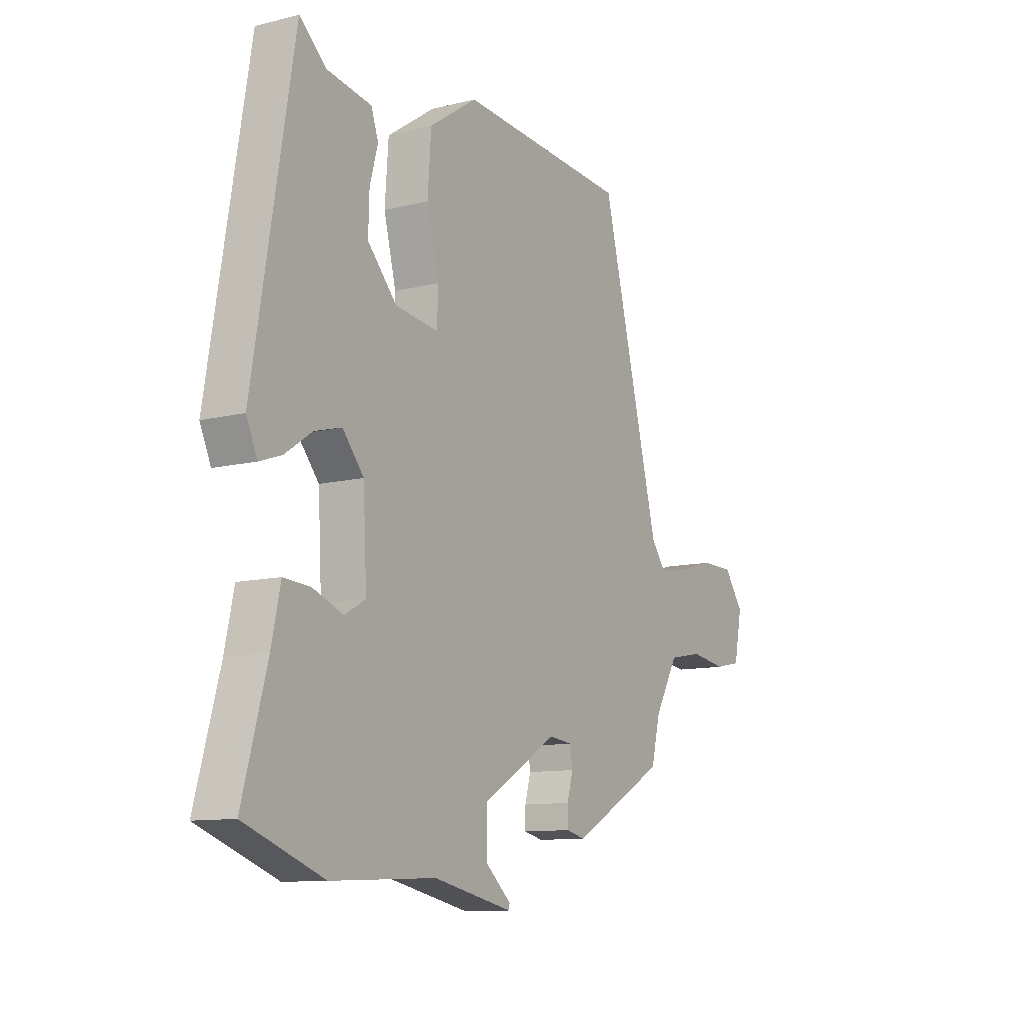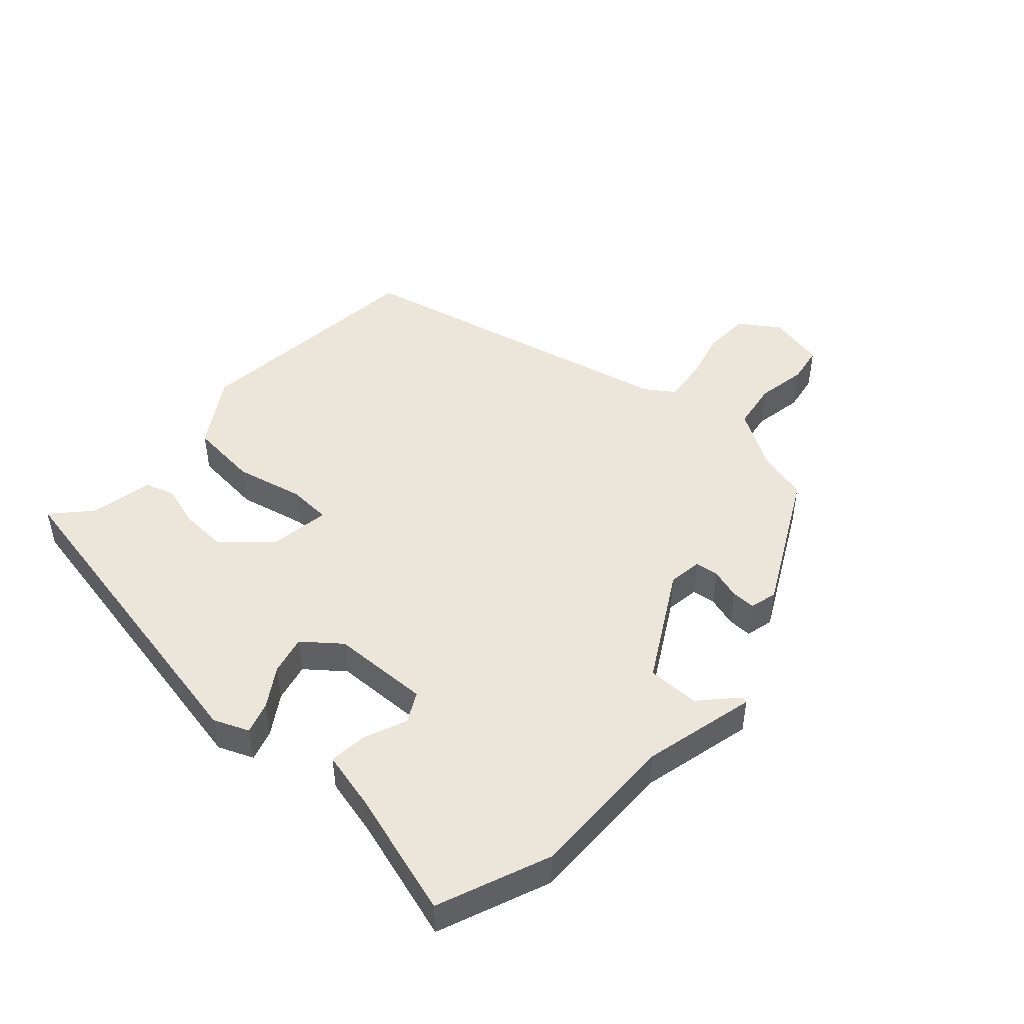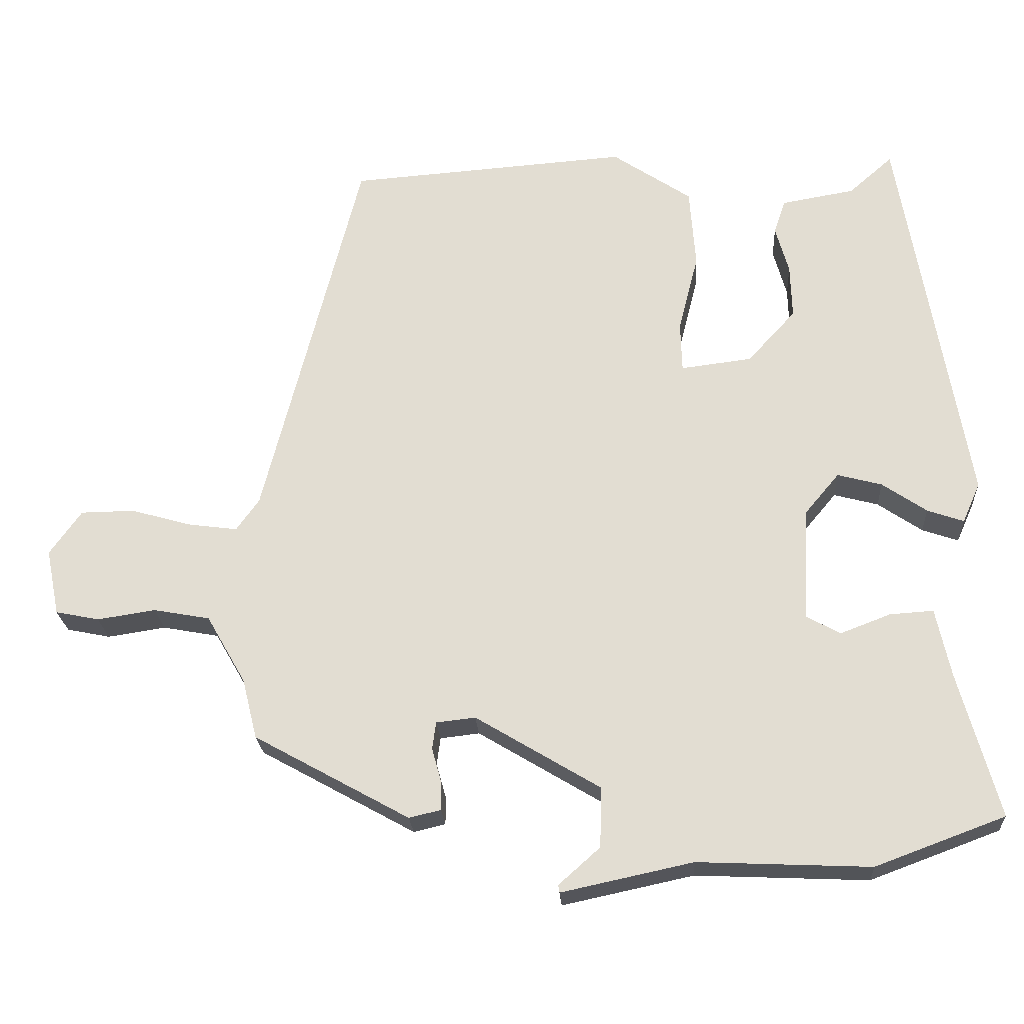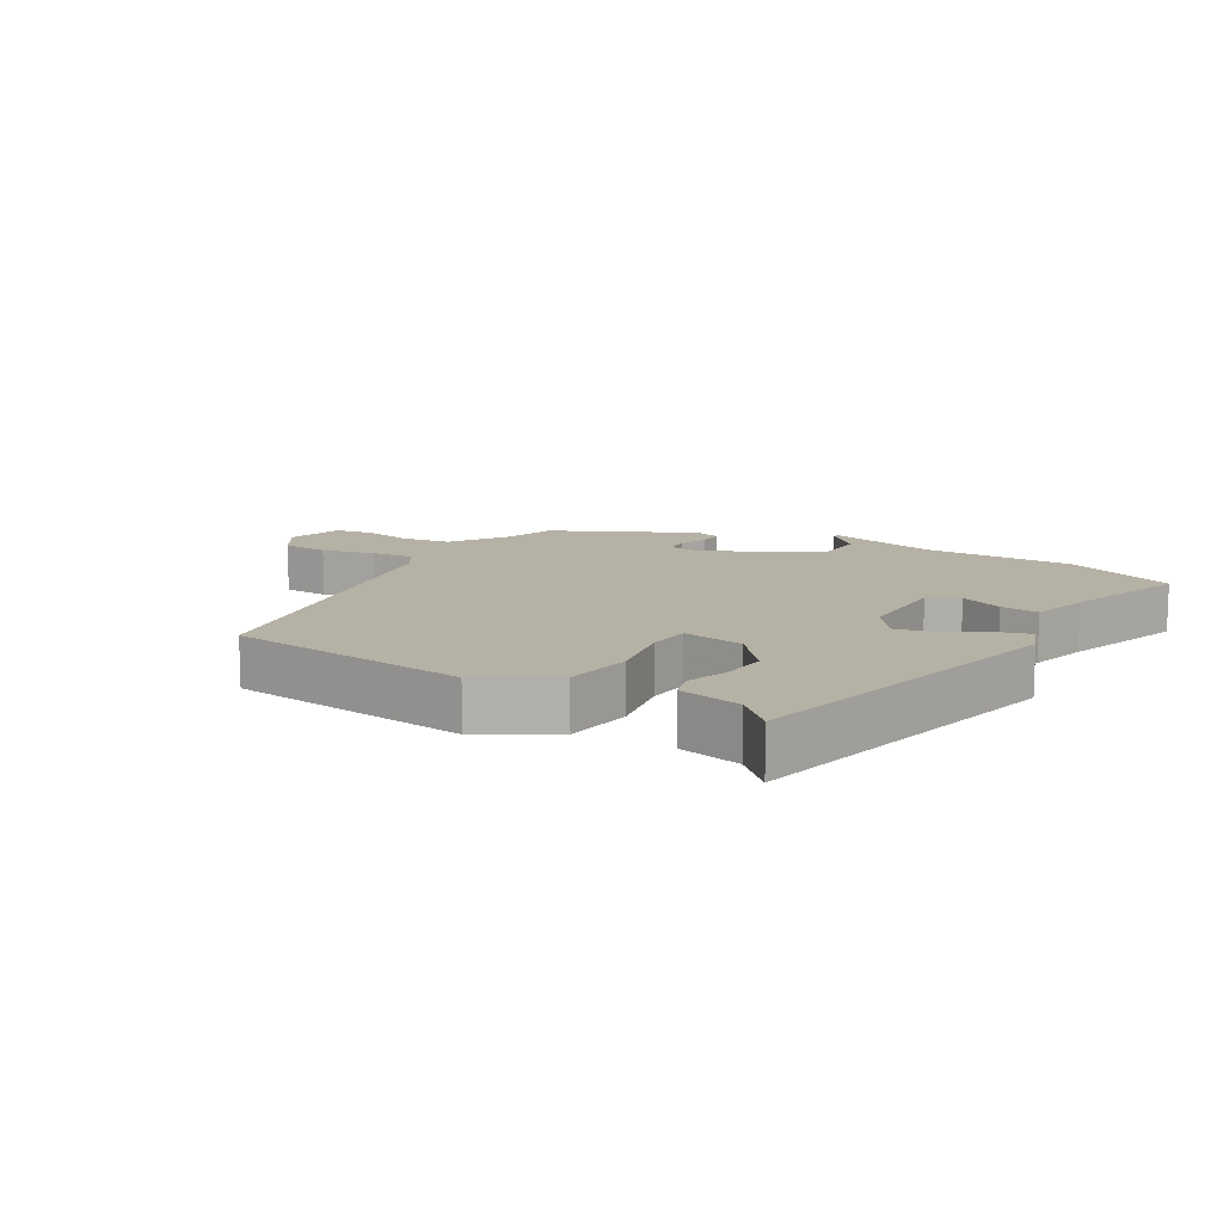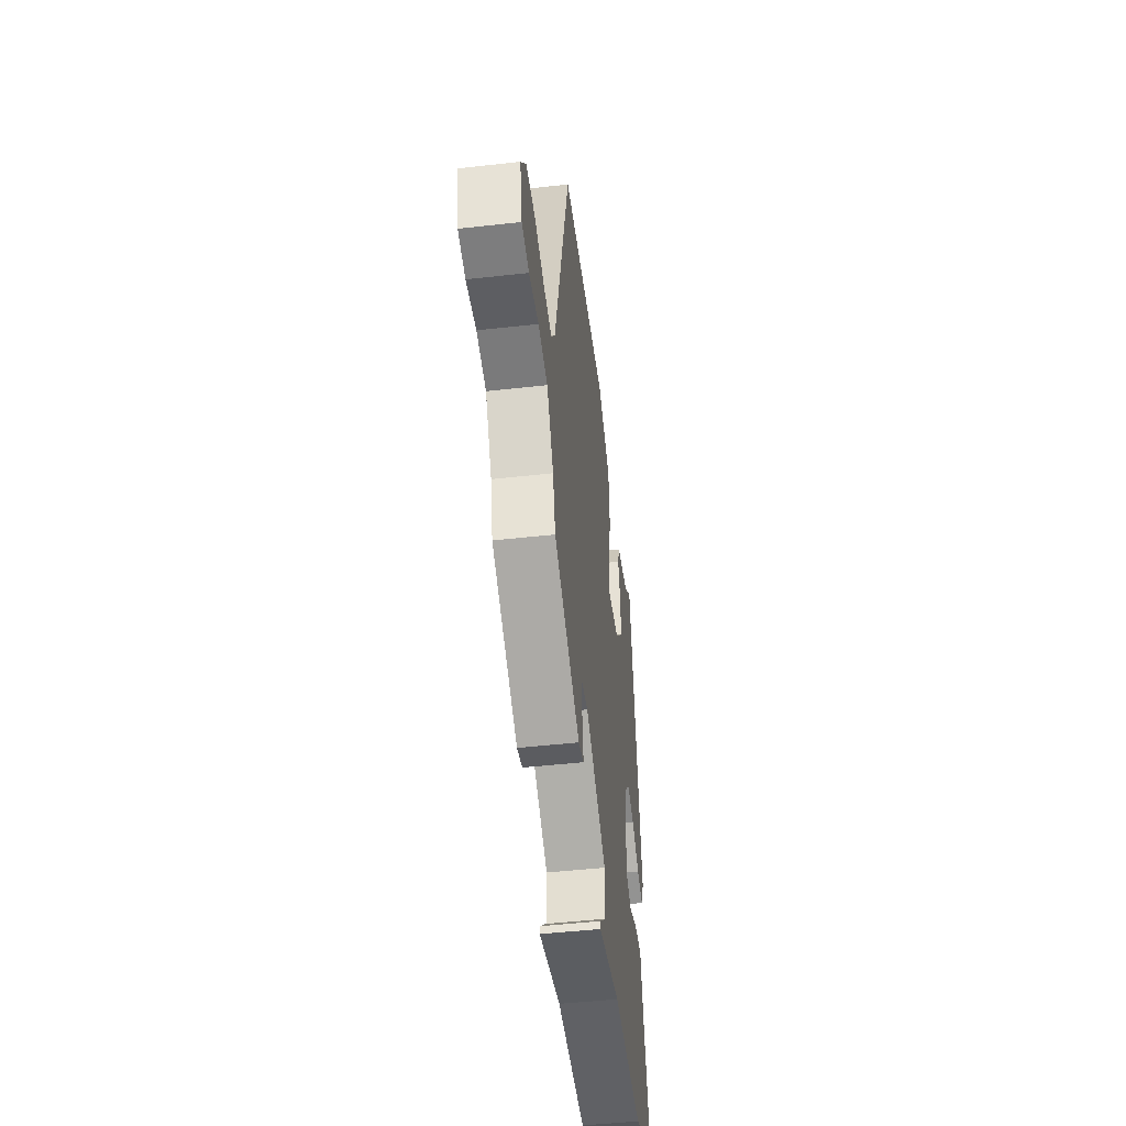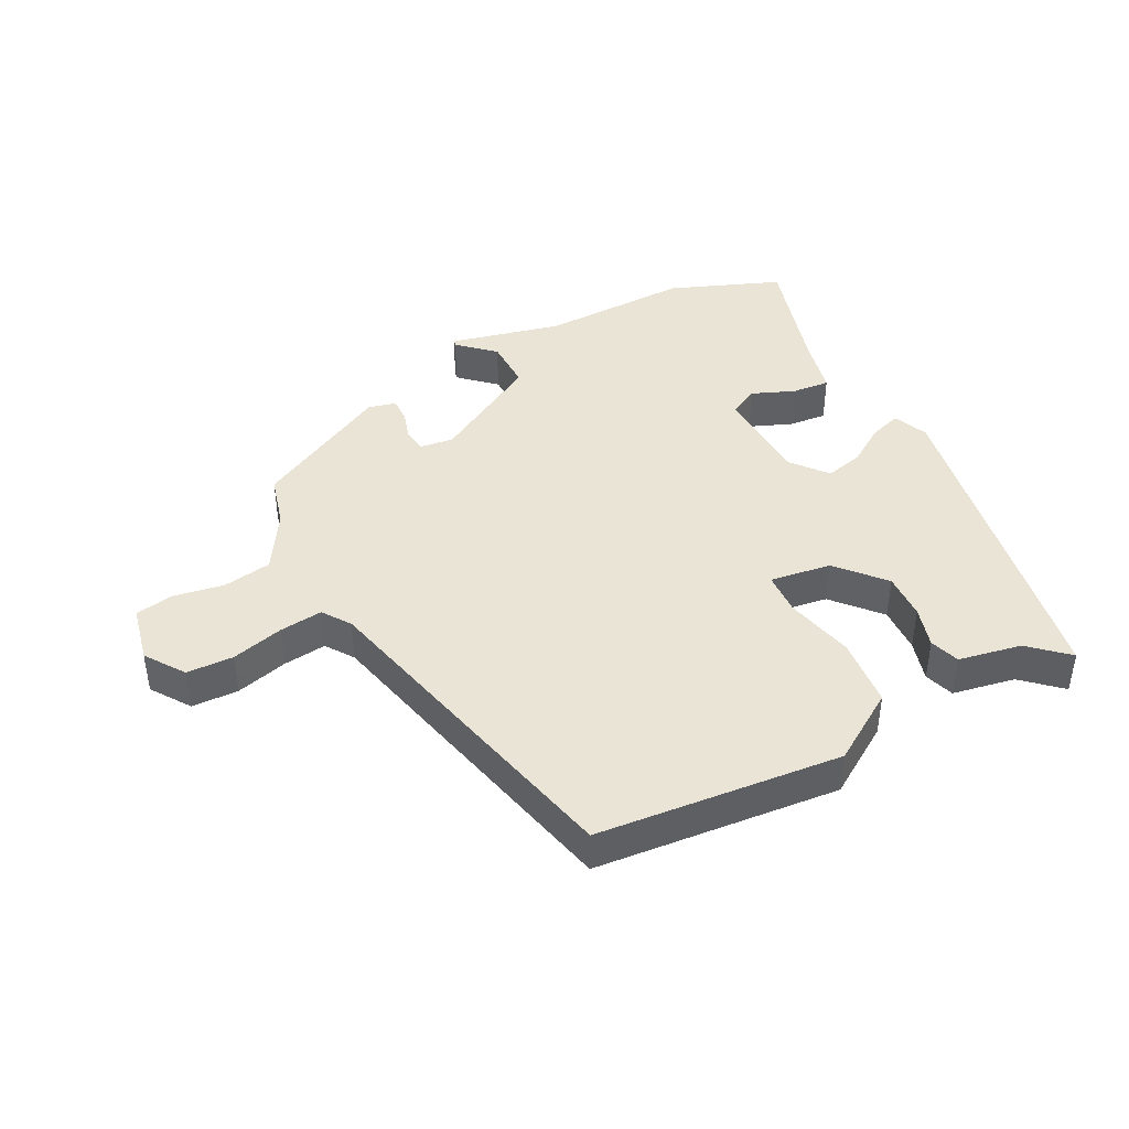
<metadata>
{"format":"obj","ext":"obj","renderer":"f3d","projection":"perspective","resolution":1024,"background":"white","views":[{"elev":-10.8,"azim":121.8,"up":"+Z"},{"elev":47.1,"azim":133.5,"up":"+Y"},{"elev":-23.2,"azim":3.4,"up":"+Z"},{"elev":11.8,"azim":33.6,"up":"+Y"},{"elev":-47.9,"azim":-82.8,"up":"+Z"},{"elev":42.4,"azim":-26.3,"up":"+Y"}]}
</metadata>
<code>
v 0.512 0.07 -0.495
v 0.337 0.07 -0.56
v 0.104 0.07 -0.55
v -0.073 0.07 -0.588
v -0.075 0.07 -0.578
v -0.019 0.07 -0.528
v -0.017 0.07 -0.447
v -0.185 0.07 -0.346
v -0.238 0.07 -0.352
v -0.243 0.07 -0.389
v -0.23 0.07 -0.436
v -0.23 0.07 -0.474
v -0.273 0.07 -0.484
v -0.483 0.07 -0.368
v -0.503 0.07 -0.287
v -0.556 0.07 -0.195
v -0.632 0.07 -0.181
v -0.711 0.07 -0.193
v -0.77 0.07 -0.181
v -0.788 0.07 -0.091
v -0.745 0.07 -0.031
v -0.672 0.07 -0.03
v -0.591 0.07 -0.053
v -0.524 0.07 -0.062
v -0.493 0.07 -0.019
v -0.361 0.07 0.499
v 0.019 0.07 0.527
v 0.126 0.07 0.455
v 0.134 0.07 0.346
v 0.107 0.07 0.239
v 0.109 0.07 0.172
v 0.205 0.07 0.184
v 0.27 0.07 0.255
v 0.268 0.07 0.328
v 0.25 0.07 0.393
v 0.266 0.07 0.439
v 0.365 0.07 0.456
v 0.424 0.07 0.508
v 0.513 0.07 -0.021
v 0.489 0.07 -0.075
v 0.44 0.07 -0.058
v 0.38 0.07 -0.017
v 0.32 0.07 -0.001
v 0.273 0.07 -0.057
v 0.265 0.07 -0.21
v 0.311 0.07 -0.236
v 0.379 0.07 -0.21
v 0.438 0.07 -0.206
v 0.458 0.07 -0.299
v 0.512 0 -0.495
v 0.337 0 -0.56
v 0.104 0 -0.55
v -0.073 0 -0.588
v -0.075 0 -0.578
v -0.019 0 -0.528
v -0.017 0 -0.447
v -0.185 0 -0.346
v -0.238 0 -0.352
v -0.243 0 -0.389
v -0.23 0 -0.436
v -0.23 0 -0.474
v -0.273 0 -0.484
v -0.483 0 -0.368
v -0.503 0 -0.287
v -0.556 0 -0.195
v -0.632 0 -0.181
v -0.711 0 -0.193
v -0.77 0 -0.181
v -0.788 0 -0.091
v -0.745 0 -0.031
v -0.672 0 -0.03
v -0.591 0 -0.053
v -0.524 0 -0.062
v -0.493 0 -0.019
v -0.361 0 0.499
v 0.019 0 0.527
v 0.126 0 0.455
v 0.134 0 0.346
v 0.107 0 0.239
v 0.109 0 0.172
v 0.205 0 0.184
v 0.27 0 0.255
v 0.268 0 0.328
v 0.25 0 0.393
v 0.266 0 0.439
v 0.365 0 0.456
v 0.424 0 0.508
v 0.513 0 -0.021
v 0.489 0 -0.075
v 0.44 0 -0.058
v 0.38 0 -0.017
v 0.32 0 -0.001
v 0.273 0 -0.057
v 0.265 0 -0.21
v 0.311 0 -0.236
v 0.379 0 -0.21
v 0.438 0 -0.206
v 0.458 0 -0.299
f 46 47 48 49
f 1 2 3
f 49 1 3
f 46 49 3
f 45 46 3
f 44 45 3
f 40 41 42
f 39 40 42
f 38 39 42
f 37 38 42
f 36 37 42
f 35 36 42
f 34 35 42
f 33 34 42 43
f 32 33 43 44
f 28 29 30
f 27 28 30
f 26 27 30
f 25 26 30
f 24 25 30 31
f 21 22 23
f 20 21 23
f 19 20 23
f 18 19 23
f 17 18 23
f 16 17 23 24
f 31 32 44
f 24 31 44
f 16 24 44
f 15 16 44
f 13 14 15
f 12 13 15
f 11 12 15
f 10 11 15
f 3 4 5 6
f 3 6 7
f 44 3 7
f 9 10 15
f 8 9 15 44
f 7 8 44
f 98 97 96 95
f 52 51 50
f 52 50 98
f 52 98 95
f 52 95 94
f 52 94 93
f 91 90 89
f 91 89 88
f 91 88 87
f 91 87 86
f 91 86 85
f 91 85 84
f 91 84 83
f 92 91 83 82
f 93 92 82 81
f 79 78 77
f 79 77 76
f 79 76 75
f 79 75 74
f 80 79 74 73
f 72 71 70
f 72 70 69
f 72 69 68
f 72 68 67
f 72 67 66
f 73 72 66 65
f 93 81 80
f 93 80 73
f 93 73 65
f 93 65 64
f 64 63 62
f 64 62 61
f 64 61 60
f 64 60 59
f 55 54 53 52
f 56 55 52
f 56 52 93
f 64 59 58
f 93 64 58 57
f 93 57 56
f 1 50 51 2
f 2 51 52 3
f 3 52 53 4
f 4 53 54 5
f 5 54 55 6
f 6 55 56 7
f 7 56 57 8
f 8 57 58 9
f 9 58 59 10
f 10 59 60 11
f 11 60 61 12
f 12 61 62 13
f 13 62 63 14
f 14 63 64 15
f 15 64 65 16
f 16 65 66 17
f 17 66 67 18
f 18 67 68 19
f 19 68 69 20
f 20 69 70 21
f 21 70 71 22
f 22 71 72 23
f 23 72 73 24
f 24 73 74 25
f 25 74 75 26
f 26 75 76 27
f 27 76 77 28
f 28 77 78 29
f 29 78 79 30
f 30 79 80 31
f 31 80 81 32
f 32 81 82 33
f 33 82 83 34
f 34 83 84 35
f 35 84 85 36
f 36 85 86 37
f 37 86 87 38
f 38 87 88 39
f 39 88 89 40
f 40 89 90 41
f 41 90 91 42
f 42 91 92 43
f 43 92 93 44
f 44 93 94 45
f 45 94 95 46
f 46 95 96 47
f 47 96 97 48
f 48 97 98 49
f 49 98 50 1

</code>
